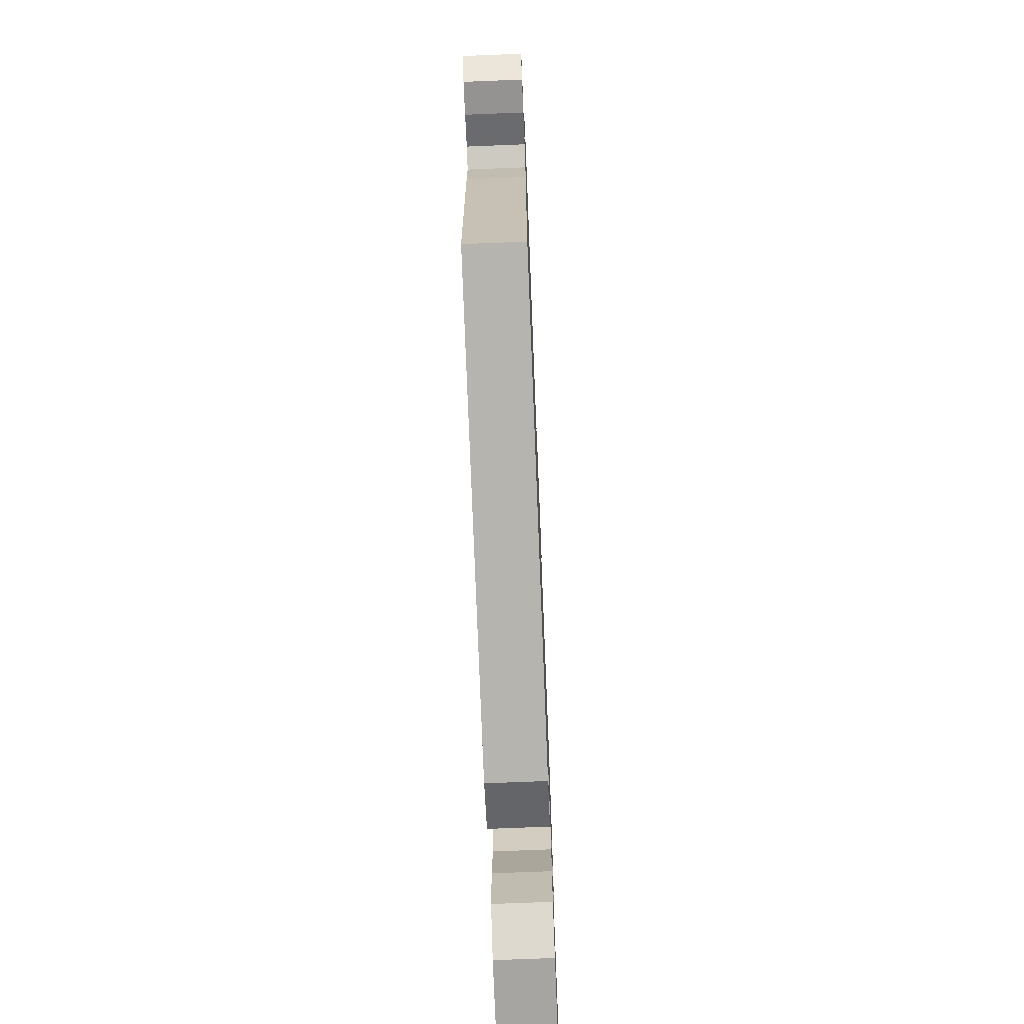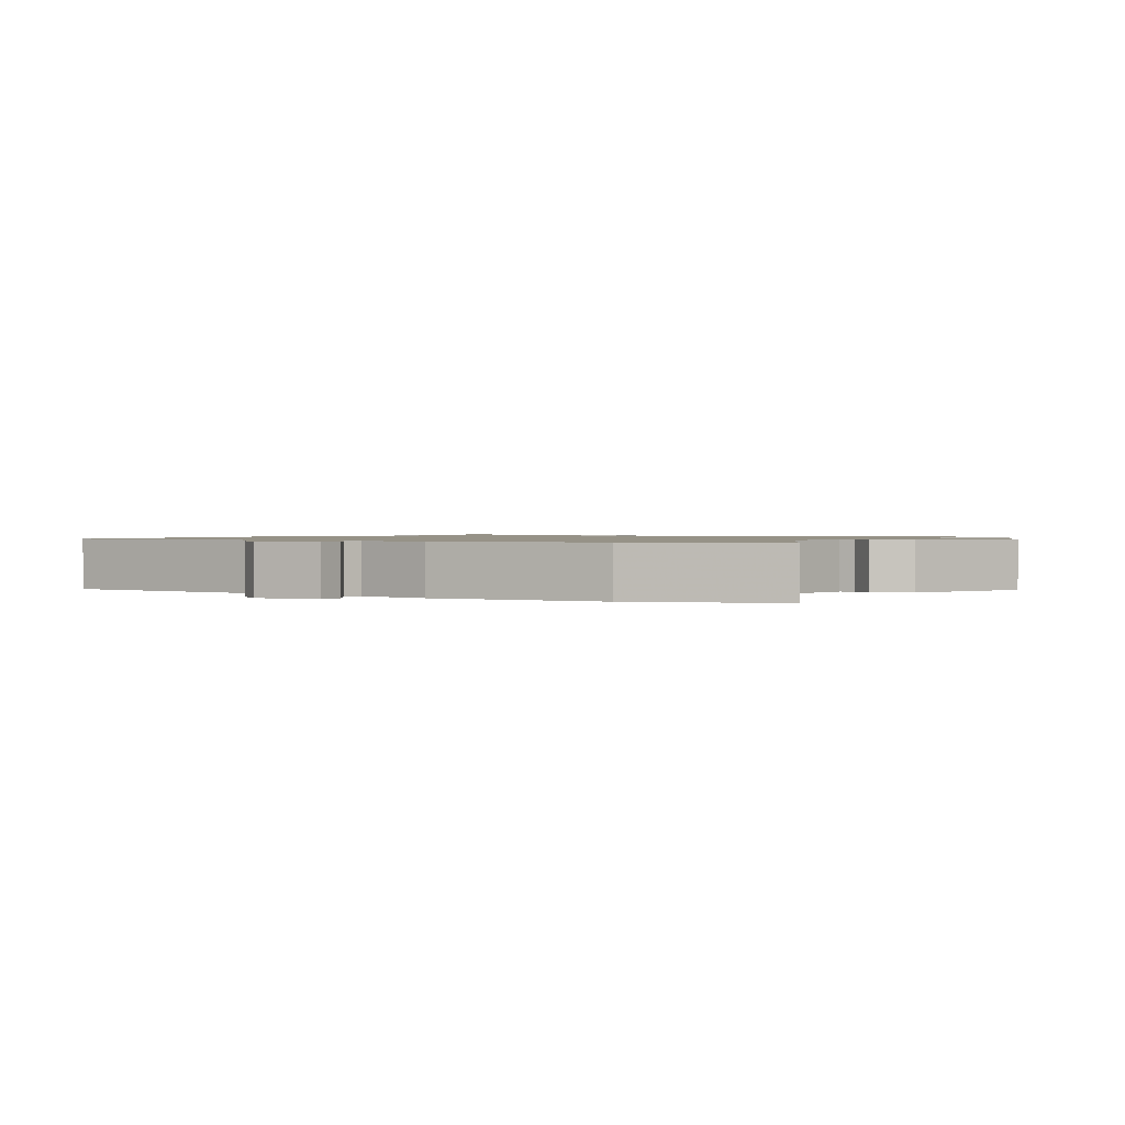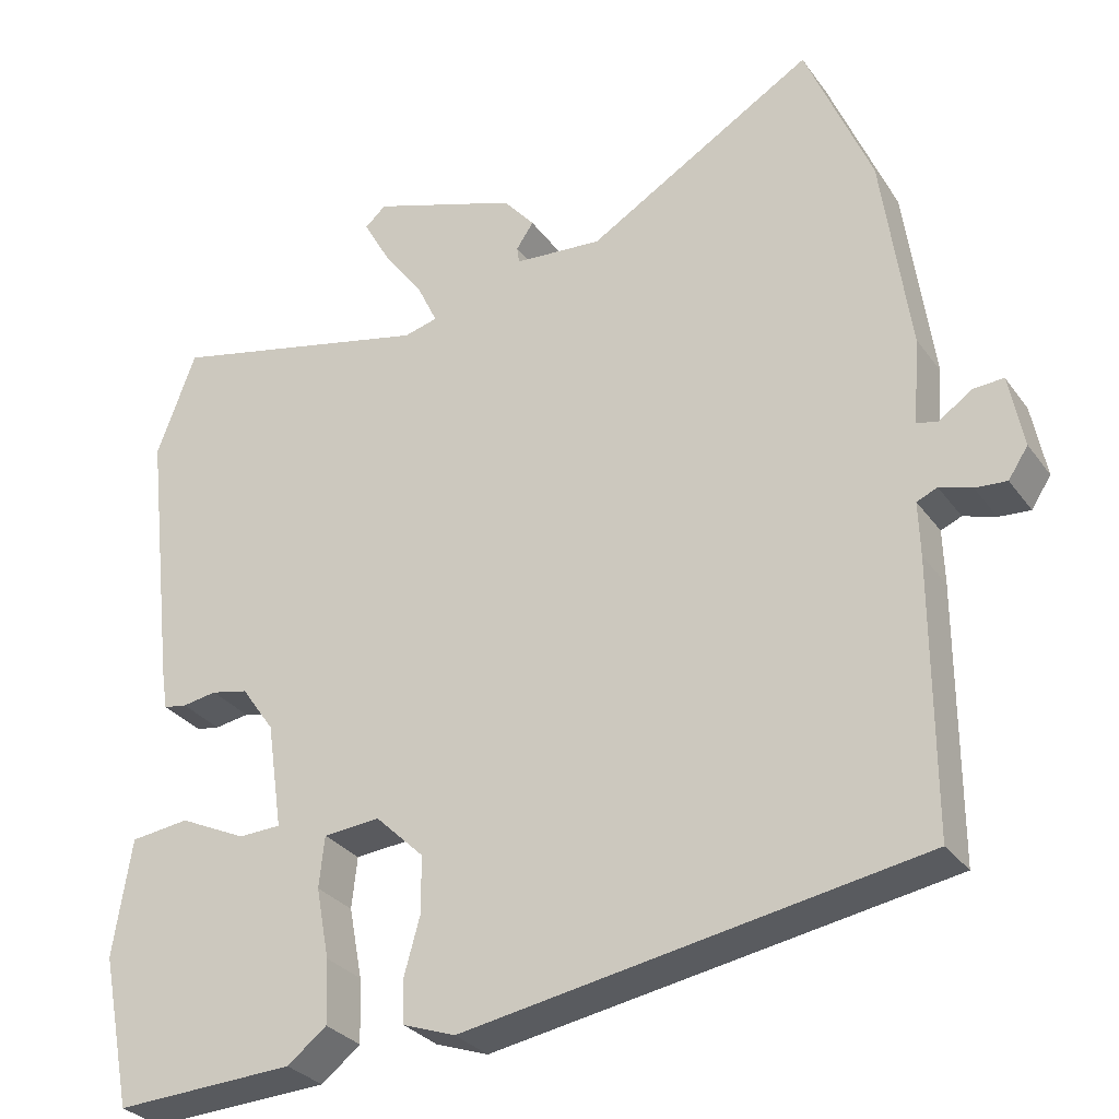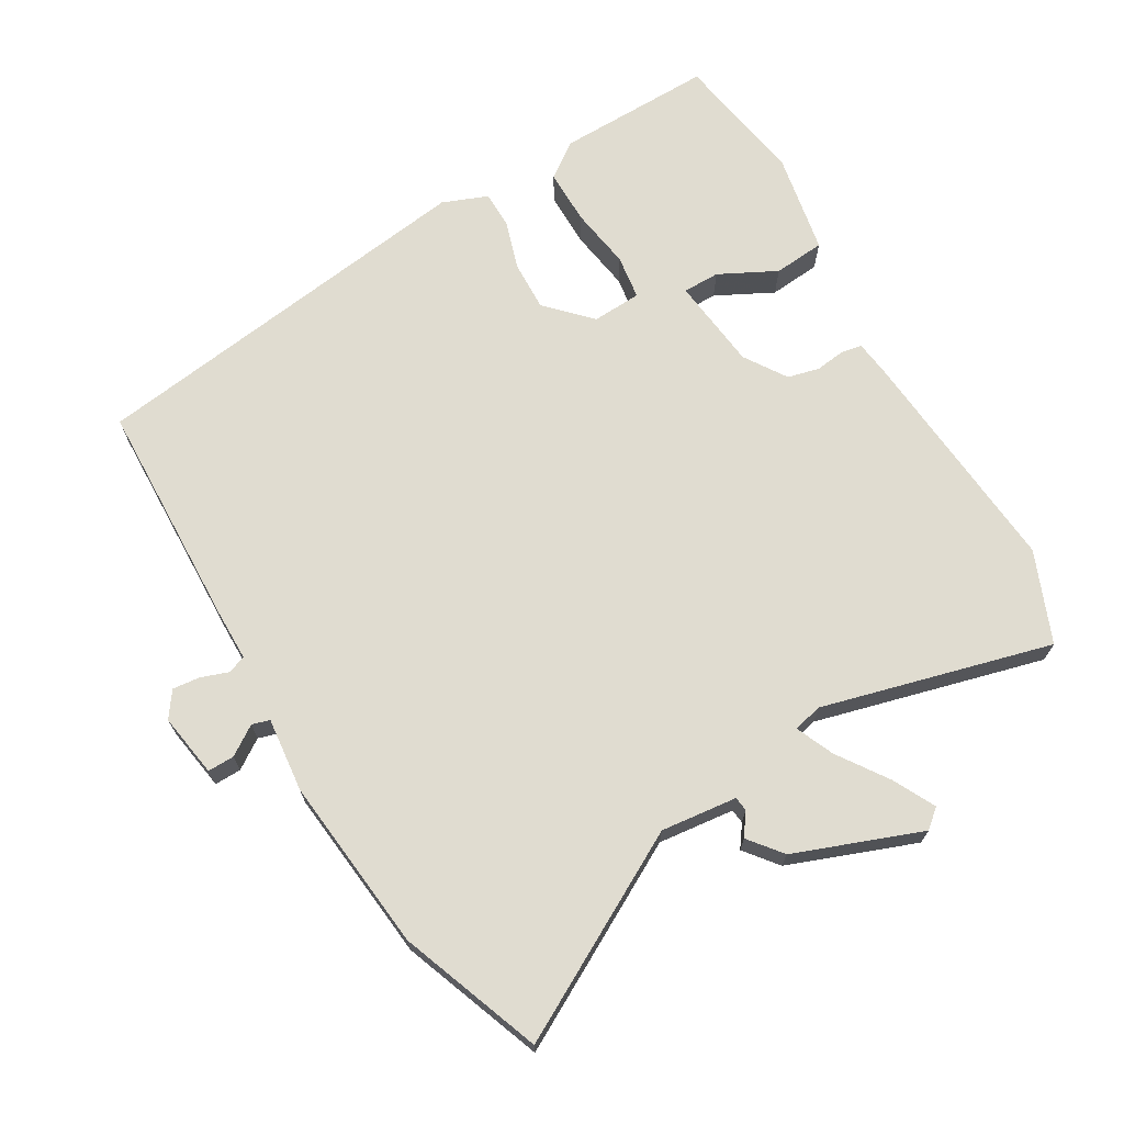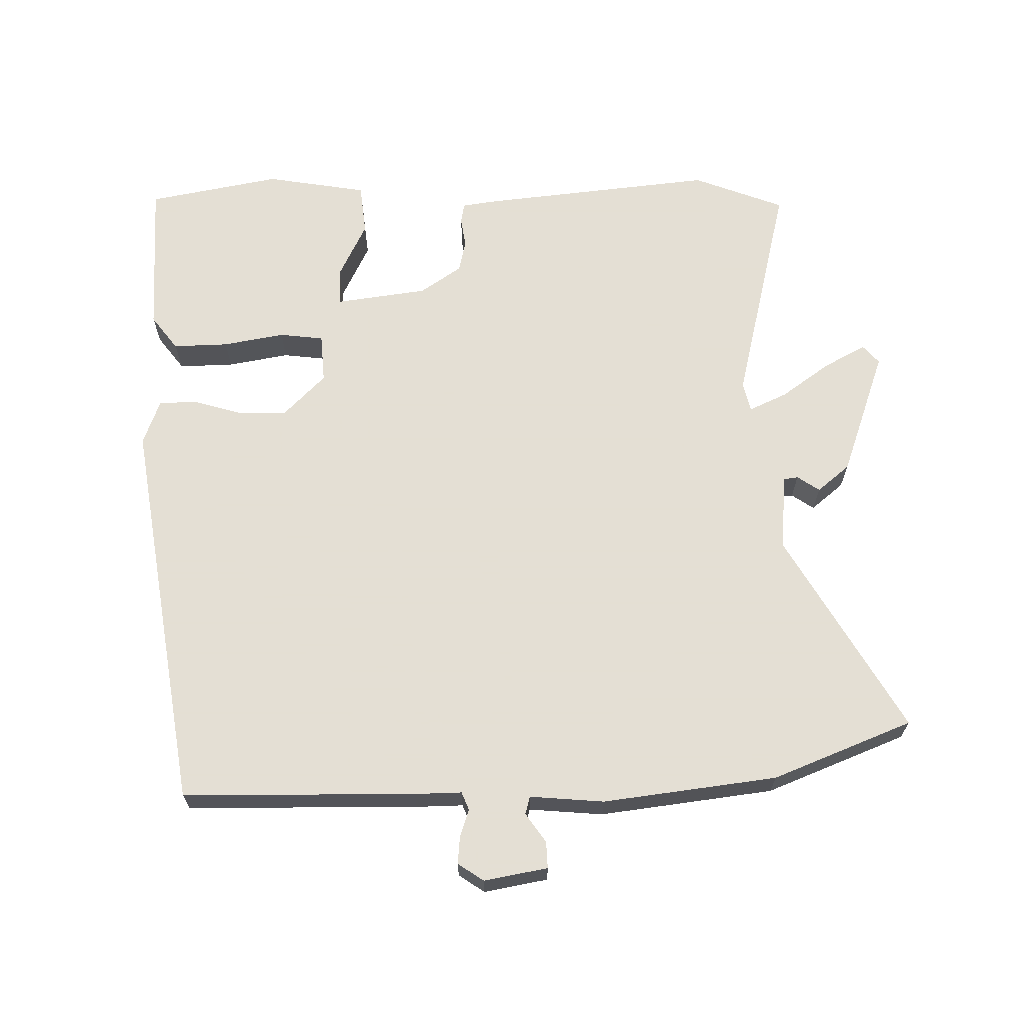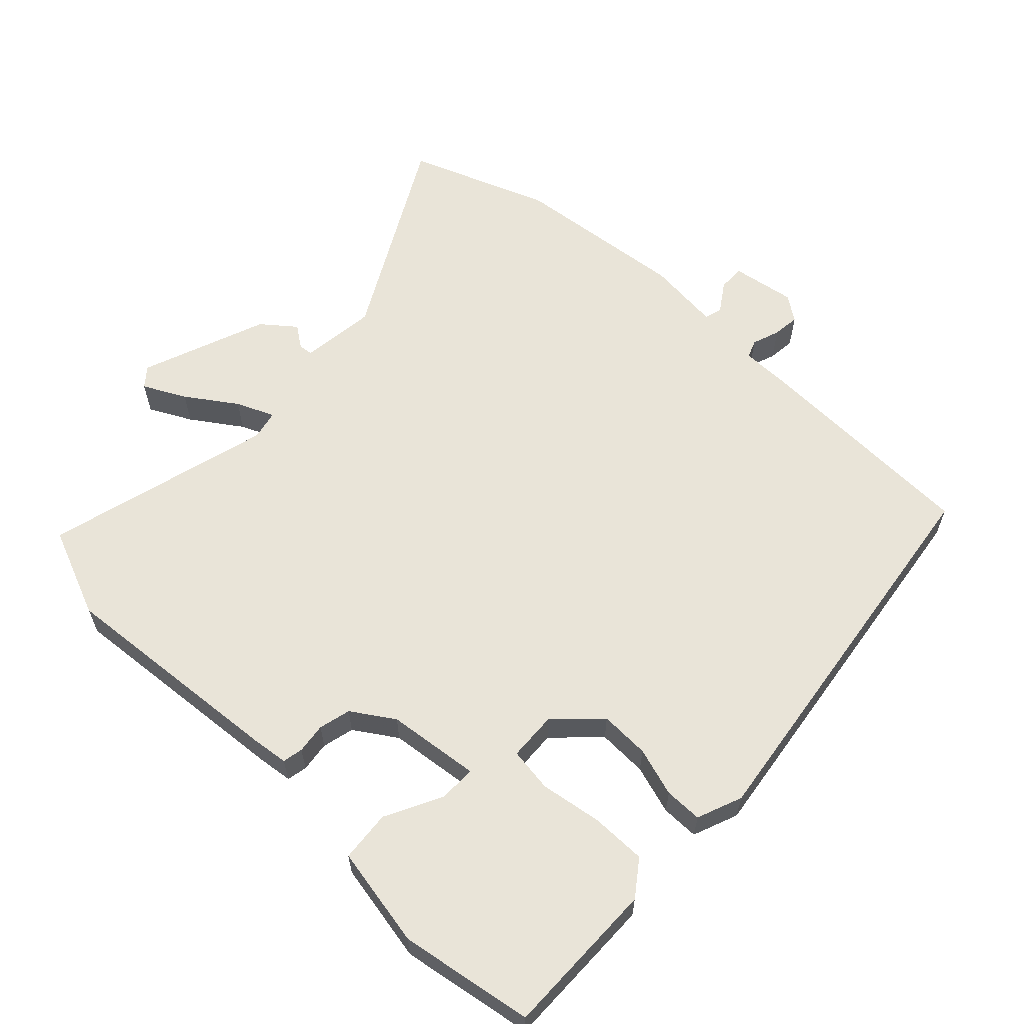
<metadata>
{"format":"obj","ext":"obj","renderer":"f3d","projection":"perspective","resolution":1024,"background":"white","views":[{"elev":-71.0,"azim":-87.7,"up":"+Z"},{"elev":1.1,"azim":-54.8,"up":"+Y"},{"elev":-30.1,"azim":-150.8,"up":"+Z"},{"elev":69.6,"azim":-28.5,"up":"+Y"},{"elev":66.3,"azim":-90.3,"up":"+Y"},{"elev":60.7,"azim":135.4,"up":"+Y"}]}
</metadata>
<code>
v 0.5 0.07 -0.499
v 0.271 0.07 -0.488
v 0.221 0.07 -0.449
v 0.224 0.07 -0.368
v 0.241 0.07 -0.278
v 0.234 0.07 -0.213
v 0.162 0.07 -0.207
v 0.1 0.07 -0.267
v 0.1 0.07 -0.34
v 0.12 0.07 -0.412
v 0.118 0.07 -0.467
v 0.051 0.07 -0.491
v -0.529 0.07 -0.393
v -0.529 0.07 -0.051
v -0.527 0.07 0.018
v -0.553 0.07 0.029
v -0.594 0.07 0.016
v -0.634 0.07 0.013
v -0.659 0.07 0.051
v -0.641 0.07 0.144
v -0.602 0.07 0.142
v -0.56 0.07 0.112
v -0.534 0.07 0.119
v -0.542 0.07 0.228
v -0.507 0.07 0.483
v -0.423 0.07 0.687
v -0.133 0.07 0.515
v -0.021 0.07 0.524
v -0.018 0.07 0.545
v -0.04 0.07 0.578
v 0 0.07 0.625
v 0.187 0.07 0.689
v 0.214 0.07 0.665
v 0.18 0.07 0.604
v 0.128 0.07 0.533
v 0.102 0.07 0.478
v 0.145 0.07 0.467
v 0.483 0.07 0.545
v 0.533 0.07 0.411
v 0.493 0.07 0.069
v 0.485 0.07 0.018
v 0.455 0.07 0.013
v 0.411 0.07 0.02
v 0.364 0.07 0.01
v 0.322 0.07 -0.05
v 0.302 0.07 -0.185
v 0.356 0.07 -0.187
v 0.441 0.07 -0.147
v 0.516 0.07 -0.156
v 0.539 0.07 -0.305
v 0.5 0 -0.499
v 0.271 0 -0.488
v 0.221 0 -0.449
v 0.224 0 -0.368
v 0.241 0 -0.278
v 0.234 0 -0.213
v 0.162 0 -0.207
v 0.1 0 -0.267
v 0.1 0 -0.34
v 0.12 0 -0.412
v 0.118 0 -0.467
v 0.051 0 -0.491
v -0.529 0 -0.393
v -0.529 0 -0.051
v -0.527 0 0.018
v -0.553 0 0.029
v -0.594 0 0.016
v -0.634 0 0.013
v -0.659 0 0.051
v -0.641 0 0.144
v -0.602 0 0.142
v -0.56 0 0.112
v -0.534 0 0.119
v -0.542 0 0.228
v -0.507 0 0.483
v -0.423 0 0.687
v -0.133 0 0.515
v -0.021 0 0.524
v -0.018 0 0.545
v -0.04 0 0.578
v 0 0 0.625
v 0.187 0 0.689
v 0.214 0 0.665
v 0.18 0 0.604
v 0.128 0 0.533
v 0.102 0 0.478
v 0.145 0 0.467
v 0.483 0 0.545
v 0.533 0 0.411
v 0.493 0 0.069
v 0.485 0 0.018
v 0.455 0 0.013
v 0.411 0 0.02
v 0.364 0 0.01
v 0.322 0 -0.05
v 0.302 0 -0.185
v 0.356 0 -0.187
v 0.441 0 -0.147
v 0.516 0 -0.156
v 0.539 0 -0.305
f 47 48 49 50
f 46 47 50 1
f 40 41 42 43
f 40 43 44
f 37 38 39 40
f 36 37 40 44
f 32 33 34 35
f 32 35 36
f 29 30 31 32
f 28 29 32 36
f 27 28 36 44
f 23 24 25 26
f 23 26 27 44
f 19 20 21 22
f 16 17 18 19
f 16 19 22 23
f 12 13 14 15
f 10 11 12 15
f 9 10 15
f 8 9 15
f 7 8 15
f 6 7 15 16
f 2 3 4 5
f 46 1 2 5
f 45 46 5 6
f 23 44 45
f 6 16 23 45
f 100 99 98 97
f 51 100 97 96
f 93 92 91 90
f 94 93 90
f 90 89 88 87
f 94 90 87 86
f 85 84 83 82
f 86 85 82
f 82 81 80 79
f 86 82 79 78
f 94 86 78 77
f 76 75 74 73
f 94 77 76 73
f 72 71 70 69
f 69 68 67 66
f 73 72 69 66
f 65 64 63 62
f 65 62 61 60
f 65 60 59
f 65 59 58
f 65 58 57
f 66 65 57 56
f 55 54 53 52
f 55 52 51 96
f 56 55 96 95
f 95 94 73
f 95 73 66 56
f 1 51 52 2
f 2 52 53 3
f 3 53 54 4
f 4 54 55 5
f 5 55 56 6
f 6 56 57 7
f 7 57 58 8
f 8 58 59 9
f 9 59 60 10
f 10 60 61 11
f 11 61 62 12
f 12 62 63 13
f 13 63 64 14
f 14 64 65 15
f 15 65 66 16
f 16 66 67 17
f 17 67 68 18
f 18 68 69 19
f 19 69 70 20
f 20 70 71 21
f 21 71 72 22
f 22 72 73 23
f 23 73 74 24
f 24 74 75 25
f 25 75 76 26
f 26 76 77 27
f 27 77 78 28
f 28 78 79 29
f 29 79 80 30
f 30 80 81 31
f 31 81 82 32
f 32 82 83 33
f 33 83 84 34
f 34 84 85 35
f 35 85 86 36
f 36 86 87 37
f 37 87 88 38
f 38 88 89 39
f 39 89 90 40
f 40 90 91 41
f 41 91 92 42
f 42 92 93 43
f 43 93 94 44
f 44 94 95 45
f 45 95 96 46
f 46 96 97 47
f 47 97 98 48
f 48 98 99 49
f 49 99 100 50
f 50 100 51 1

</code>
